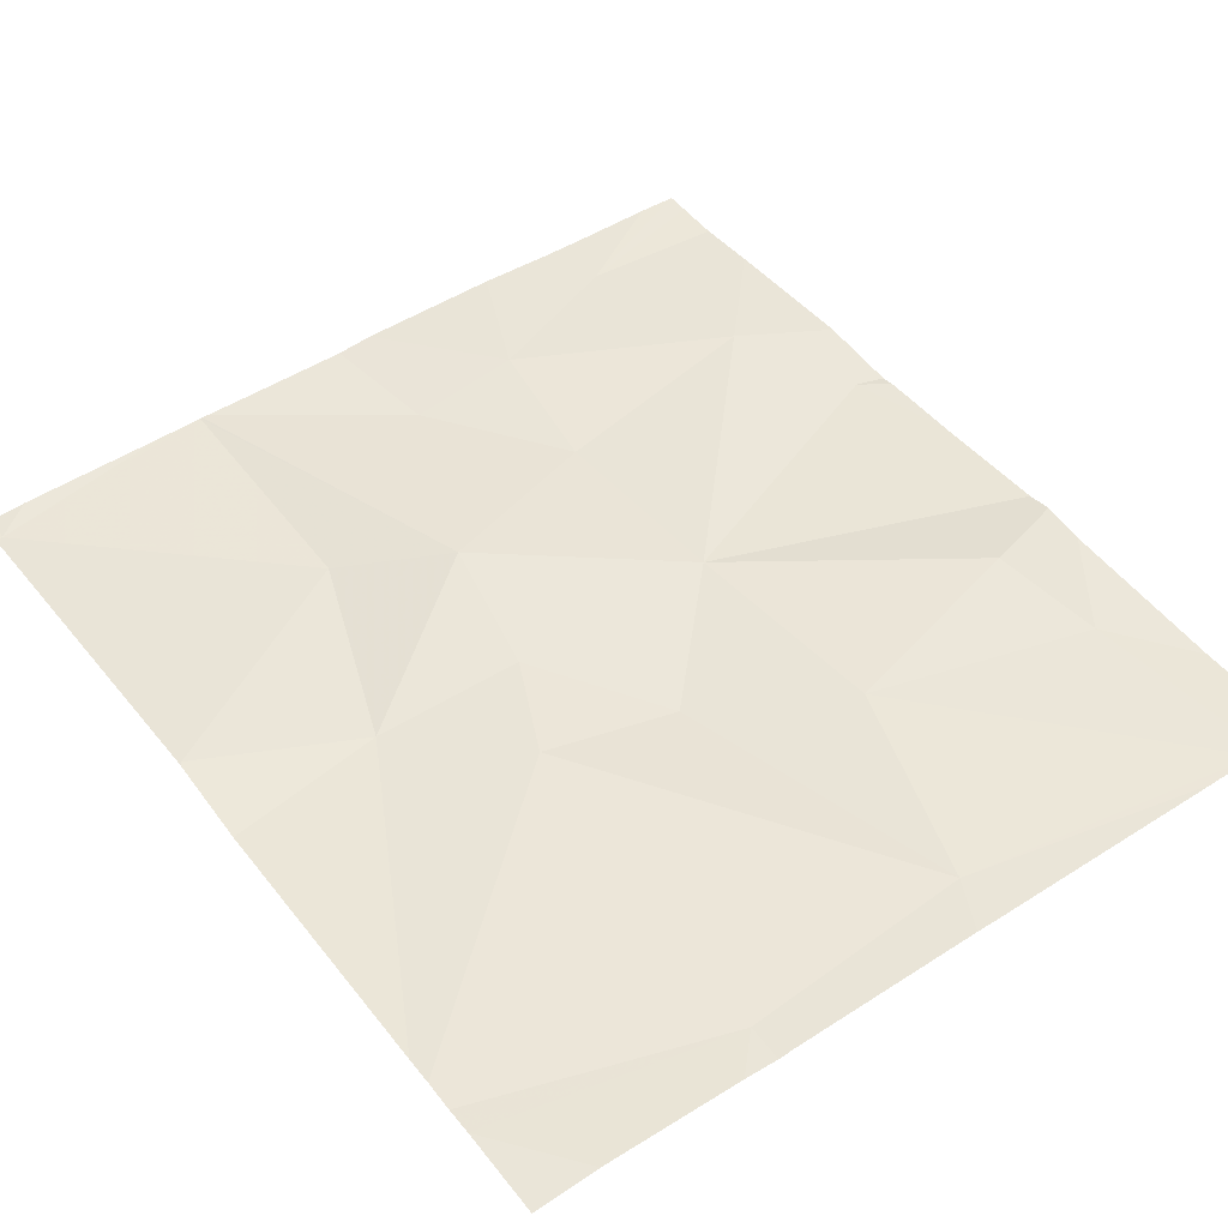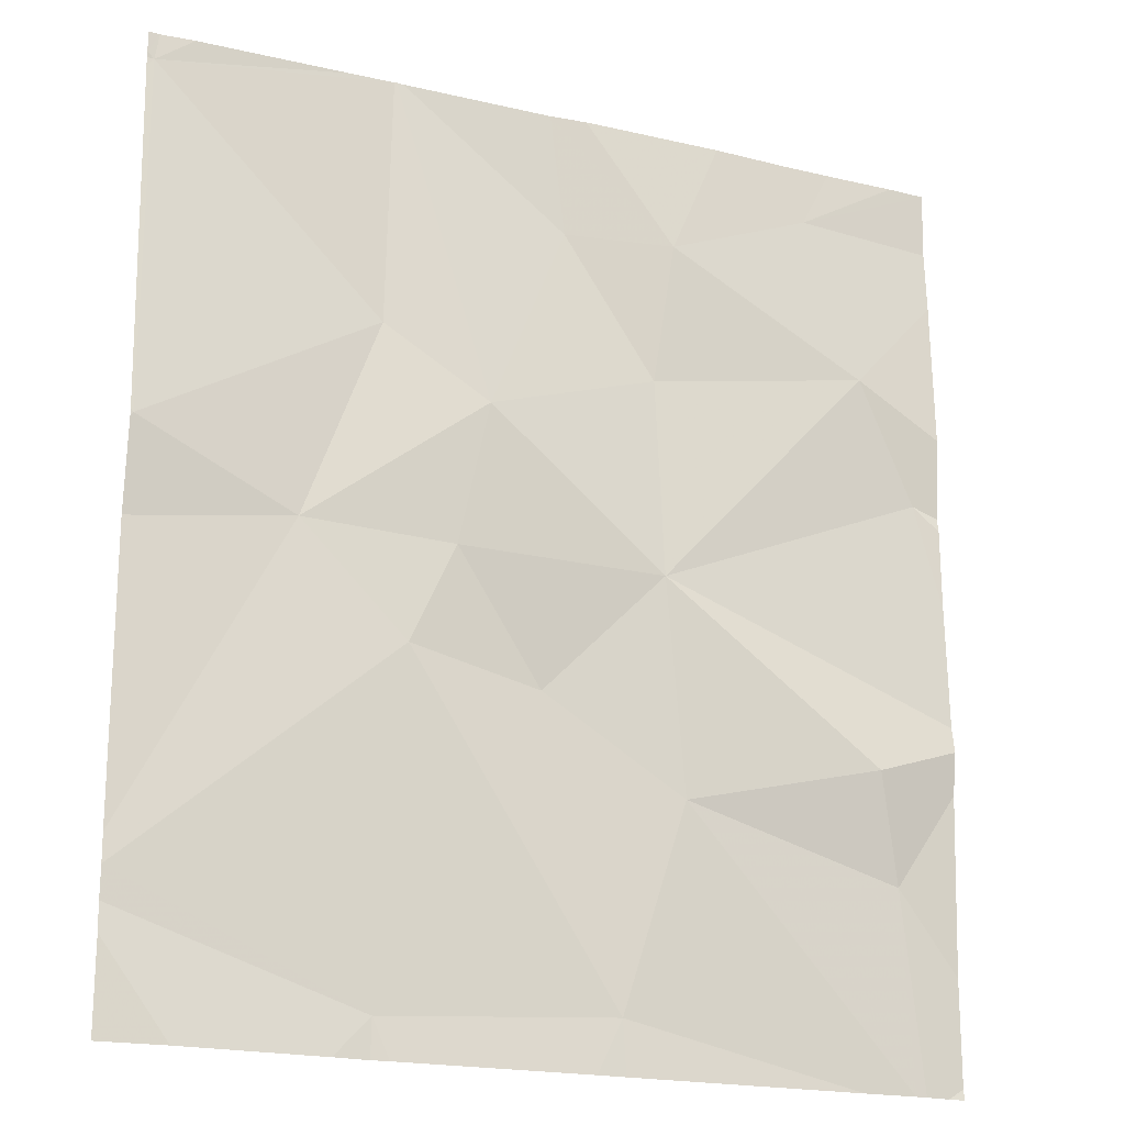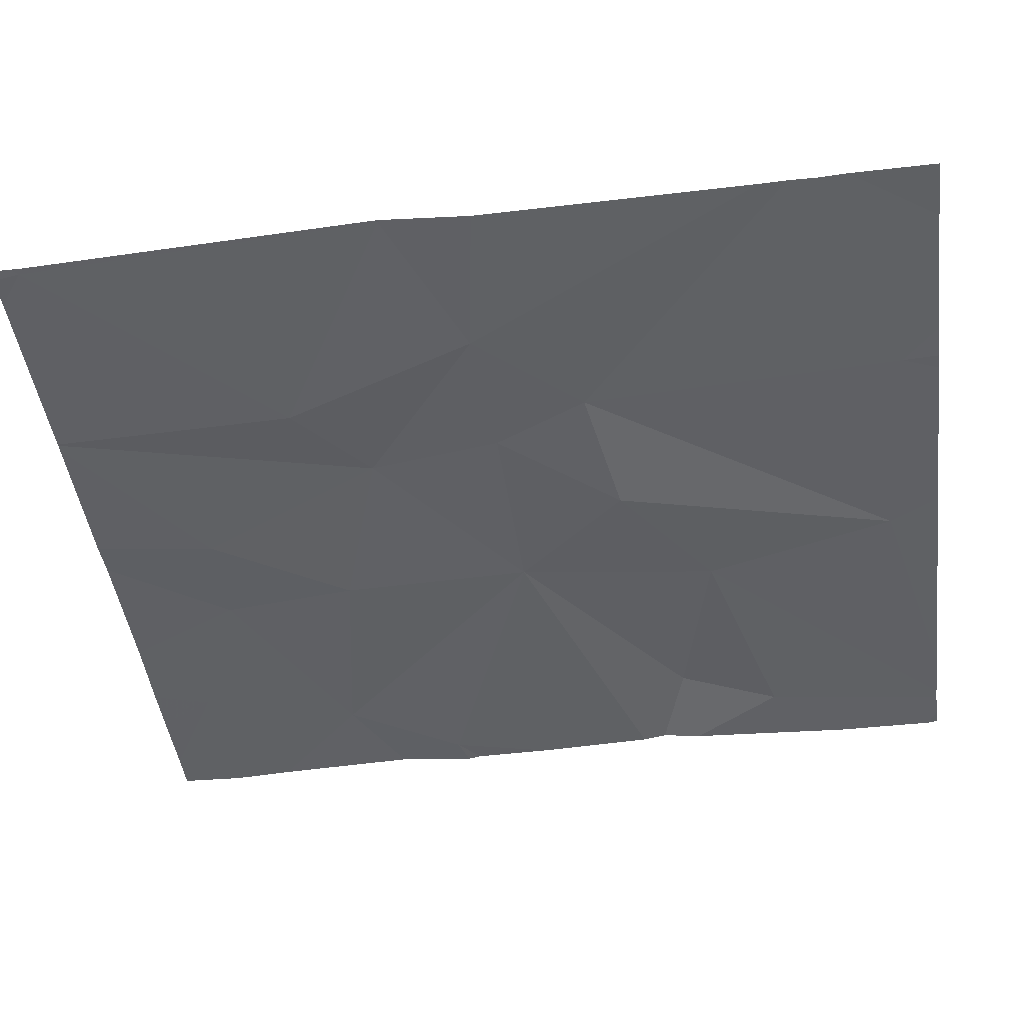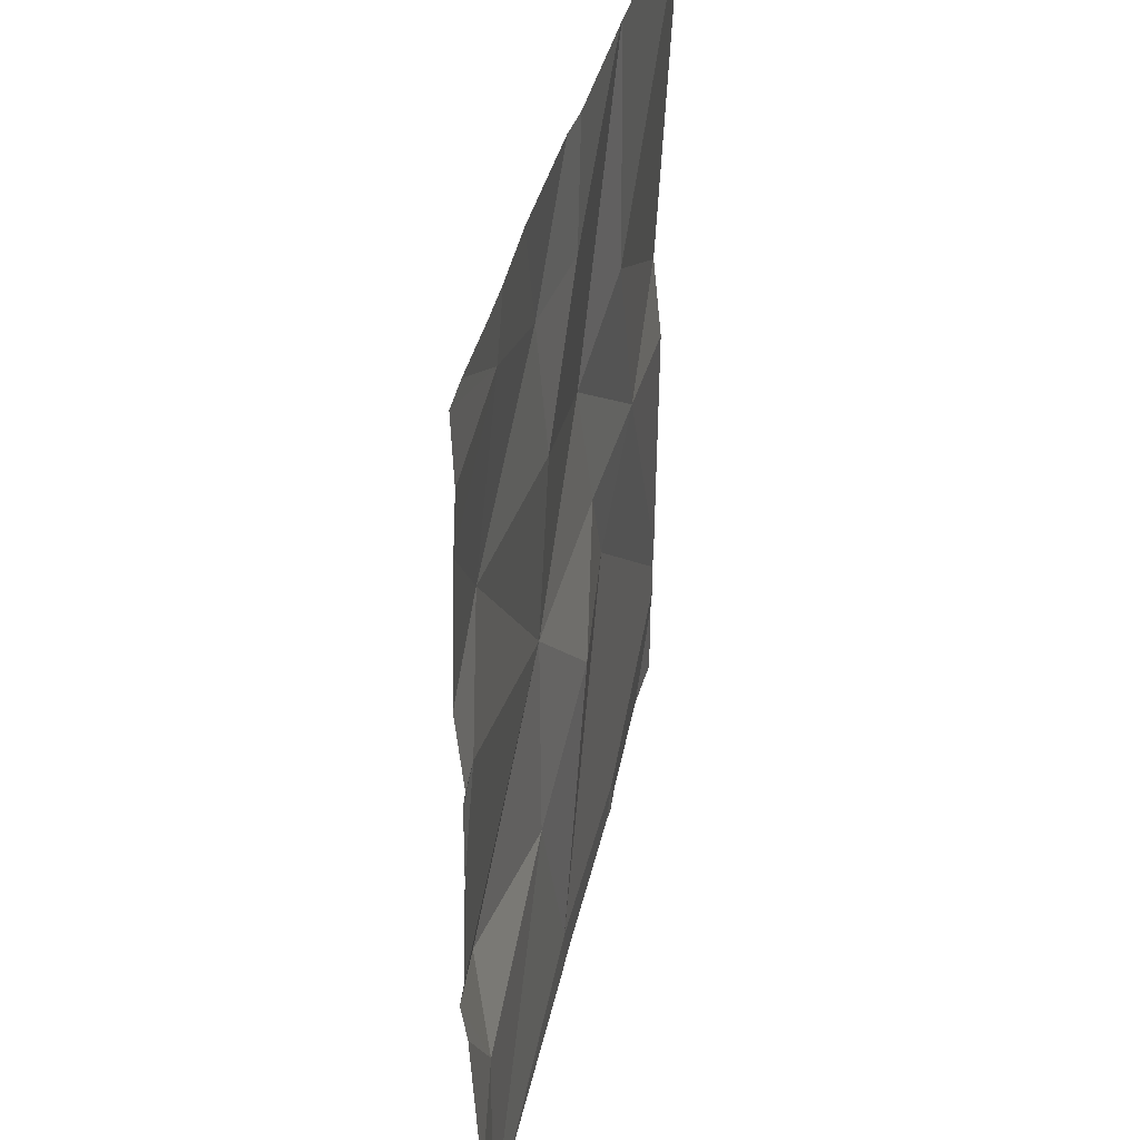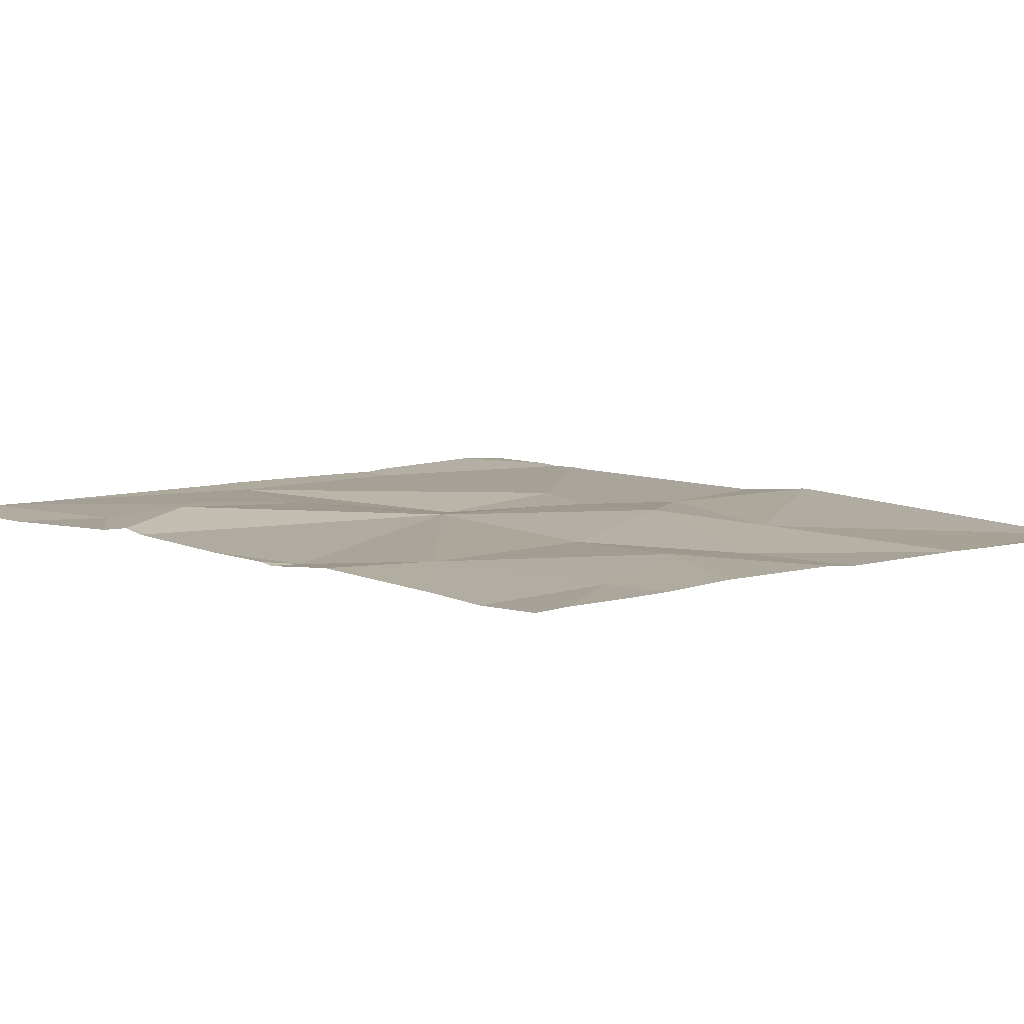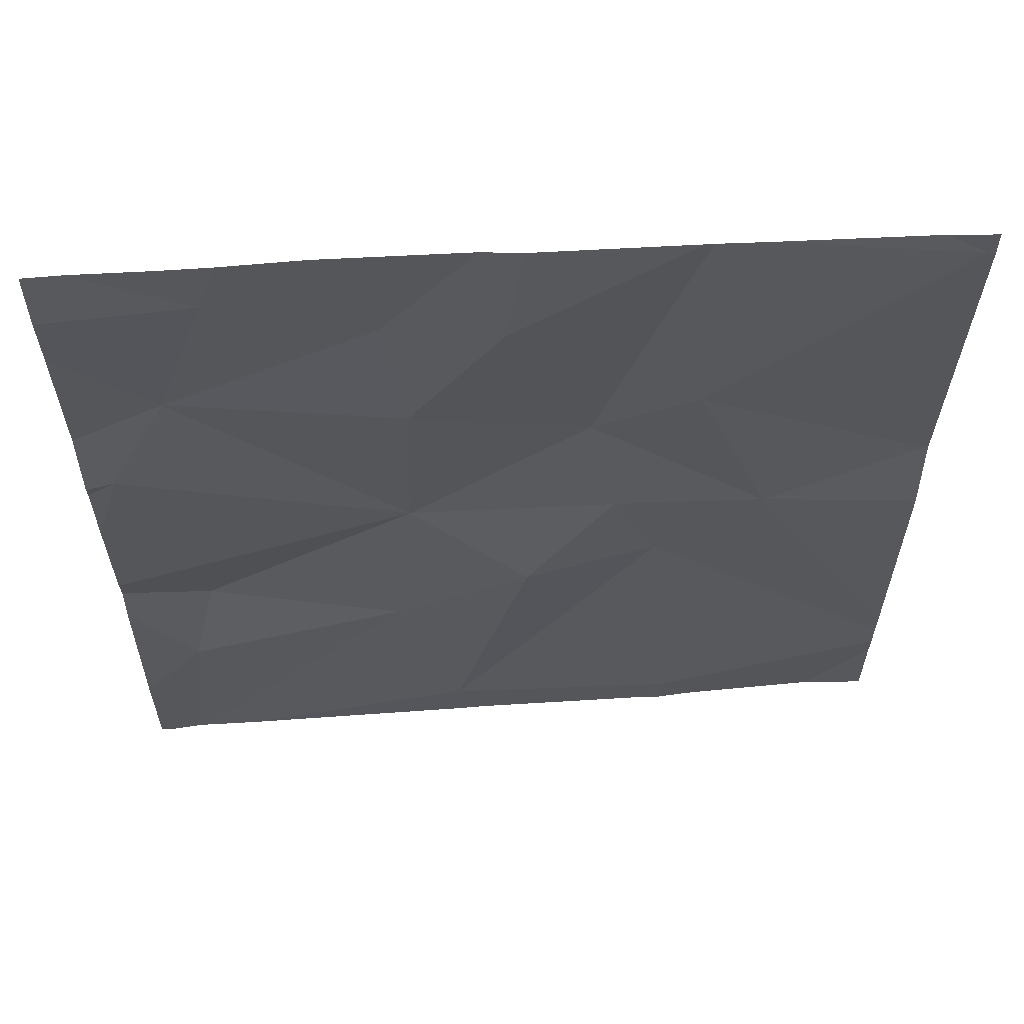
<metadata>
{"format":"obj","ext":"obj","renderer":"f3d","projection":"perspective","resolution":1024,"background":"white","views":[{"elev":46.8,"azim":-35.8,"up":"+Z"},{"elev":-19.5,"azim":-24.7,"up":"+Y"},{"elev":-45.8,"azim":-82.5,"up":"+Z"},{"elev":38.9,"azim":101.6,"up":"+Y"},{"elev":7.6,"azim":136.7,"up":"+Z"},{"elev":61.4,"azim":175.6,"up":"+Y"}]}
</metadata>
<code>
v -129.6 253.2 490.7
v -130.3 252.2 490.7
v -129.7 253.2 490.7
v -129.6 253.2 490.7
v -129.5 253.2 490.7
v -130.1 253.2 490.7
v -129.9 253.2 490.7
v -130 252.9 490.7
v -129.8 253.2 490.7
v -130.1 253.2 490.7
v -130.1 253.2 490.7
v -130.3 253.2 490.7
v -130.1 253.2 490.7
v -130.3 253.2 490.7
v -130.3 253.2 490.7
v -129.4 252.8 490.7
v -129.4 252.9 490.7
v -129.7 253.1 490.7
v -129.9 253.1 490.7
v -129.8 252.9 490.7
v -130.1 252.2 490.7
v -129.4 253.2 490.7
v -129.5 252.2 490.7
v -129.5 253 490.7
v -130.1 252.9 490.7
v -130.3 252.8 490.7
v -130.2 252.7 490.7
v -129.4 253.2 490.7
v -129.4 253.2 490.7
v -129.5 252.5 490.8
v -129.7 252.7 490.7
v -129.4 252.2 490.7
v -129.5 252.4 490.7
v -129.4 252.2 490.7
v -130 252.7 490.7
v -130 252.6 490.7
v -129.5 252.2 490.7
v -129.4 252.8 490.7
v -129.7 252.4 490.7
v -130.1 252.2 490.7
v -129.8 252.2 490.7
v -129.9 252.6 490.7
v -129.8 252.2 490.7
v -129.4 253.1 490.7
v -129.4 253.2 490.7
v -130.3 253.2 490.7
v -130.3 253.2 490.7
v -130.3 253.2 490.7
v -130.3 252.8 490.7
v -130.3 252.7 490.7
v -130.3 252.4 490.7
v -130.3 252.8 490.7
v -130.3 252.3 490.7
v -130.3 252.3 490.7
v -130.3 252.3 490.7
v -130.3 253.2 490.7
v -129.4 252.2 490.7
v -129.4 252.5 490.7
v -129.4 252.6 490.7
v -129.4 252.3 490.7
v -129.4 252.7 490.7
v -129.4 252.8 490.7
v -129.4 252.5 490.7
v -130 252.2 490.7
v -129.8 252.2 490.7
v -130.1 252.2 490.7
v -129.4 252.2 490.7
v -130.3 252.2 490.7
f 13 25 8
f 11 14 13
f 3 18 1
f 4 1 5
f 45 1 29
f 5 1 22
f 6 19 7
f 7 19 18
f 10 8 6
f 9 18 3
f 12 14 11
f 20 18 19
f 8 19 6
f 26 25 14
f 58 30 33
f 1 24 44
f 7 18 9
f 8 20 19
f 13 8 10
f 24 18 20
f 65 43 41
f 17 38 16
f 3 1 4
f 25 27 8
f 26 27 25
f 24 1 18
f 31 20 8
f 26 14 47
f 14 25 13
f 31 39 30
f 64 40 66
f 36 42 35
f 50 26 52
f 36 27 51
f 31 30 58
f 33 39 37
f 54 40 55
f 8 27 35
f 34 33 32
f 38 31 59
f 24 20 31
f 27 36 35
f 31 42 39
f 41 43 40
f 23 43 65
f 40 36 53
f 35 31 8
f 43 39 42
f 37 43 23
f 39 33 30
f 41 40 64
f 58 33 63
f 31 38 24
f 31 35 42
f 36 43 42
f 43 36 40
f 15 14 12
f 48 15 56
f 16 38 62
f 46 14 48
f 47 14 46
f 21 40 2
f 48 14 15
f 49 26 47
f 17 24 38
f 2 54 68
f 50 27 26
f 51 27 50
f 28 1 44
f 44 24 17
f 52 26 49
f 53 36 51
f 40 54 2
f 29 1 28
f 55 40 53
f 45 22 1
f 59 31 58
f 32 33 37
f 60 33 57
f 37 39 43
f 61 38 59
f 34 57 33
f 62 38 61
f 63 33 60
f 66 40 21
f 67 57 34

</code>
